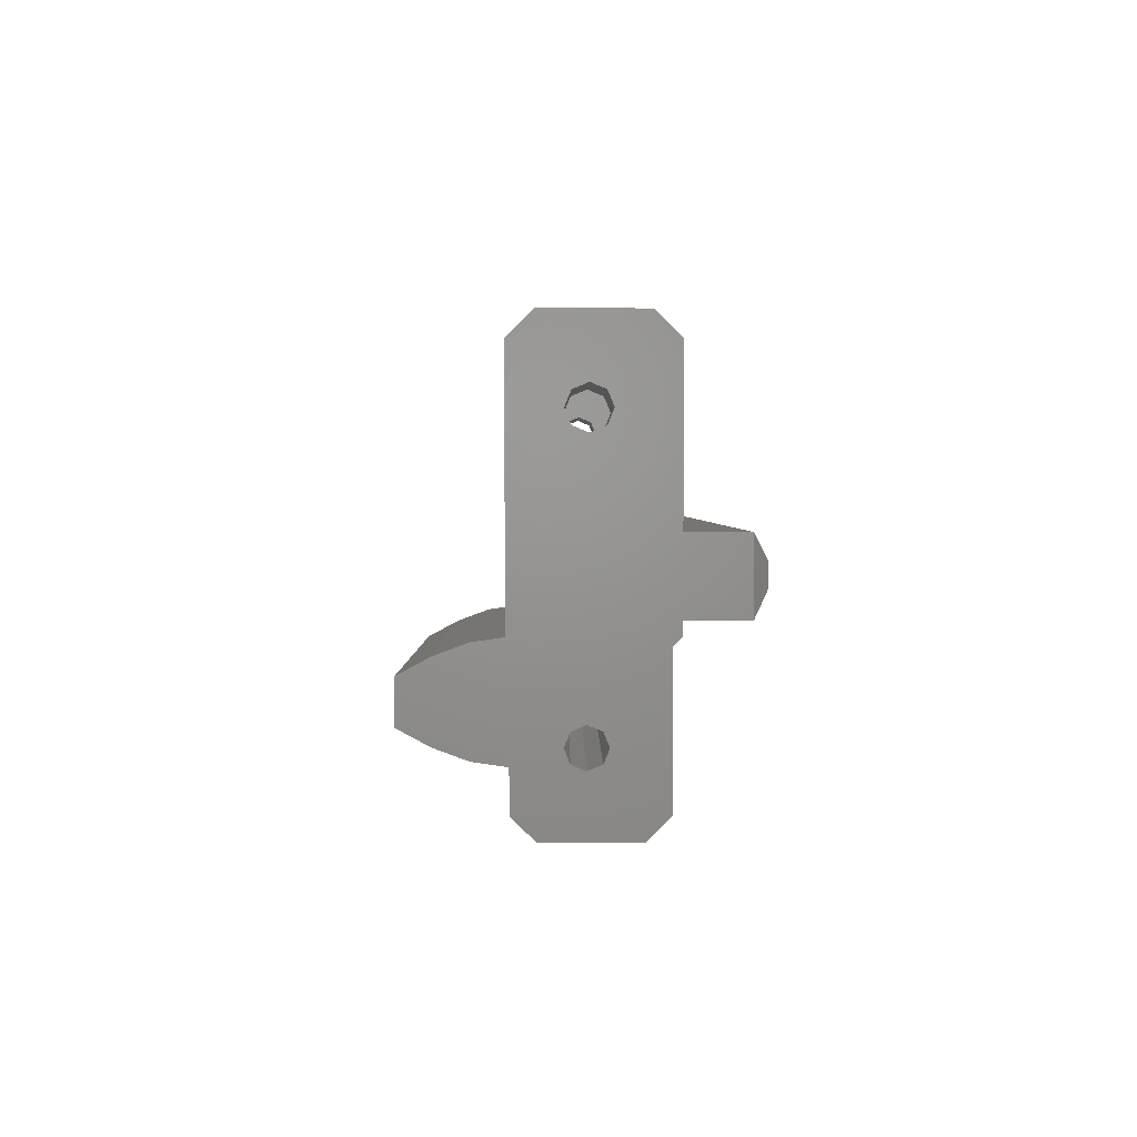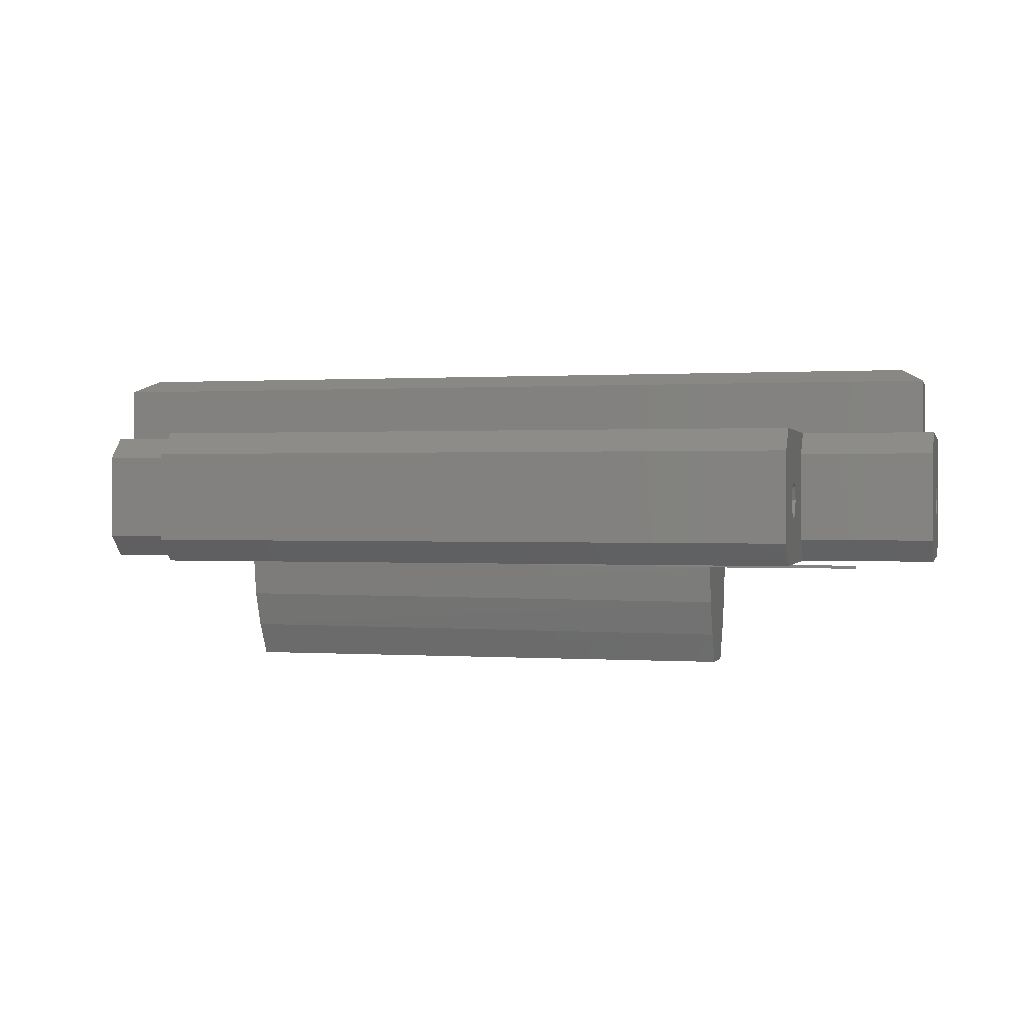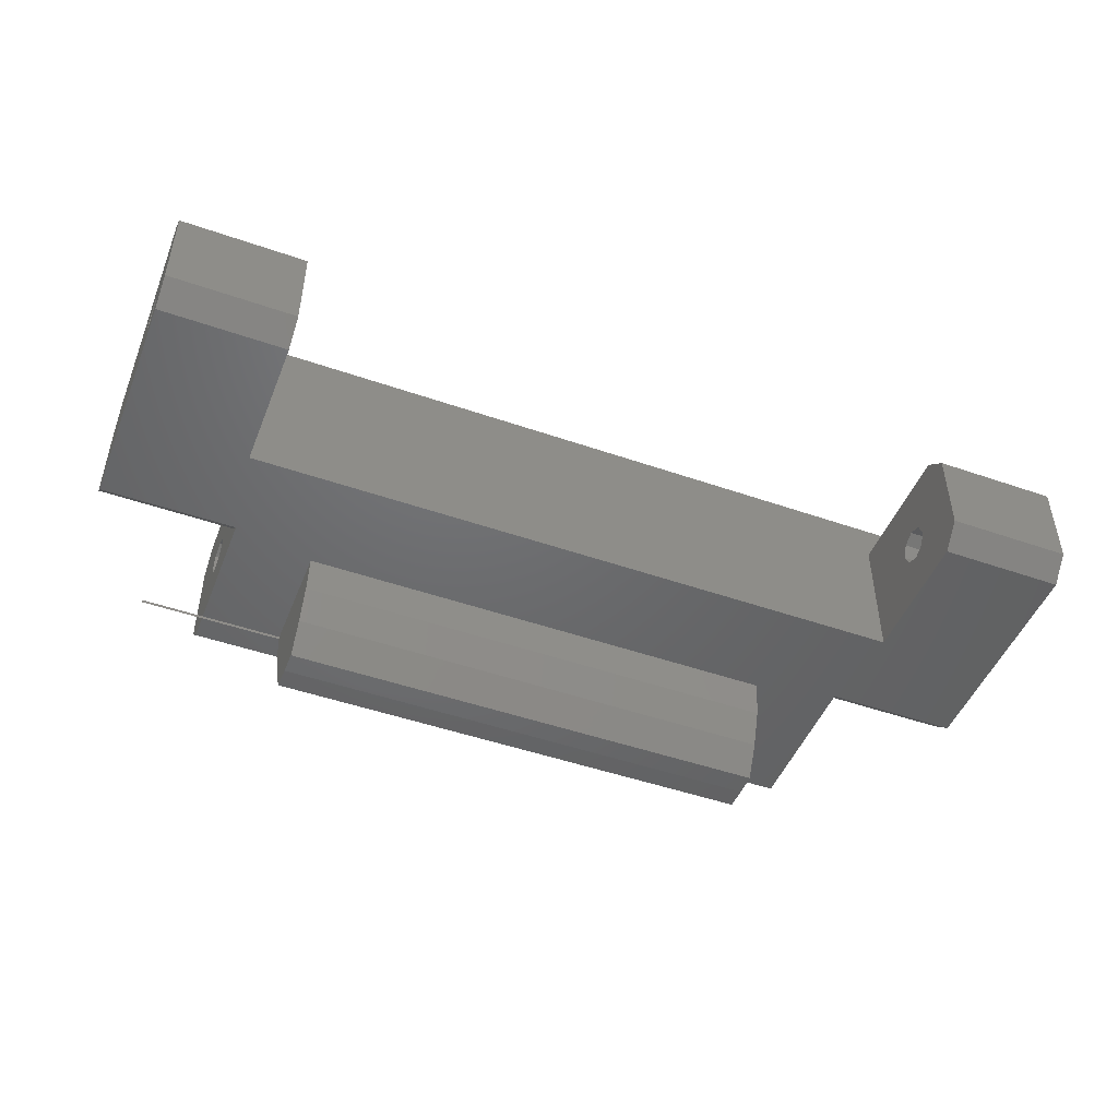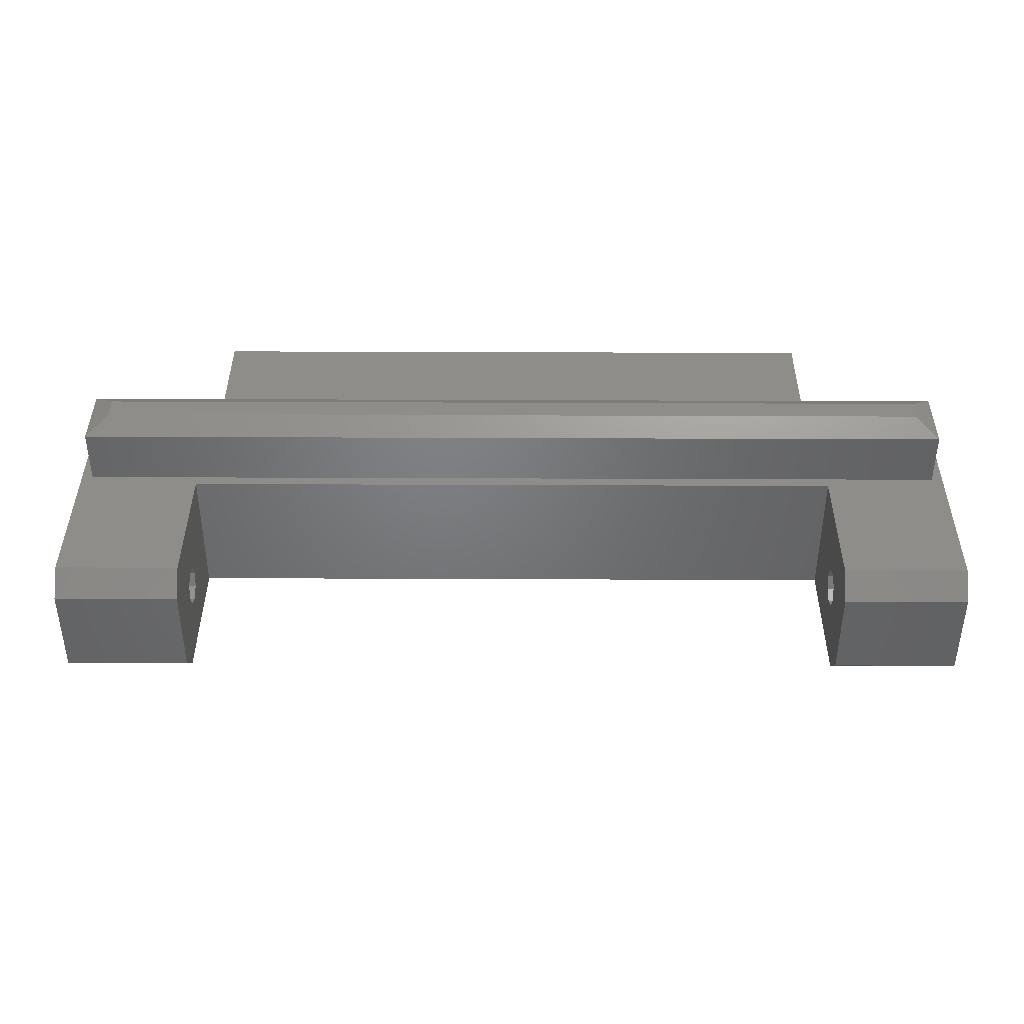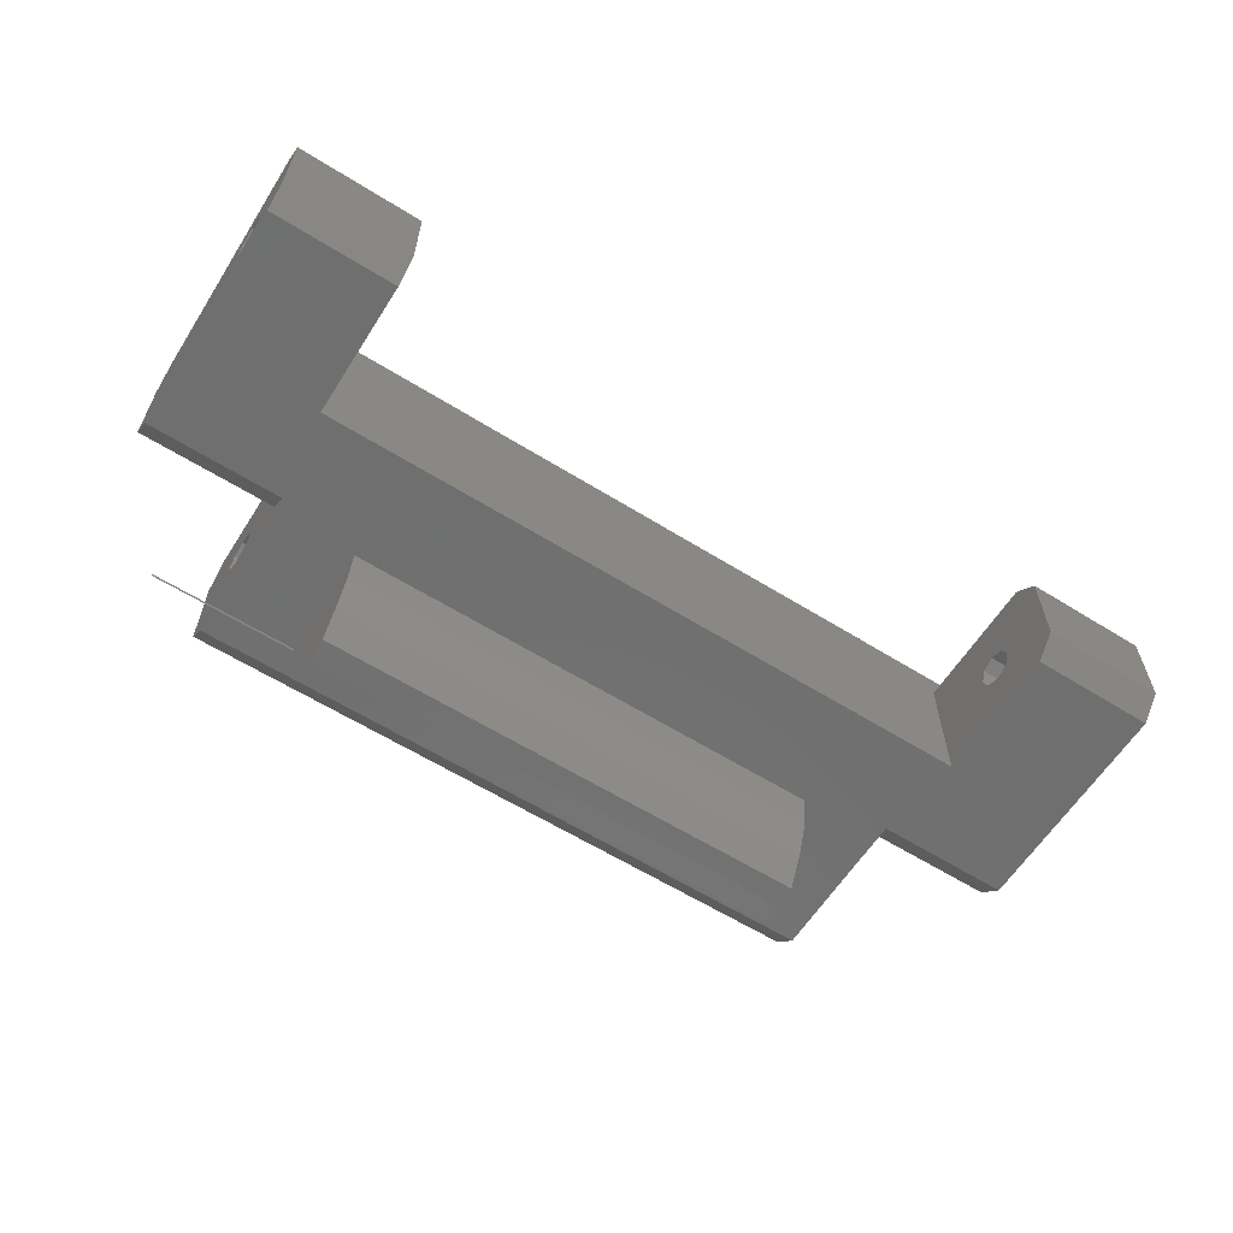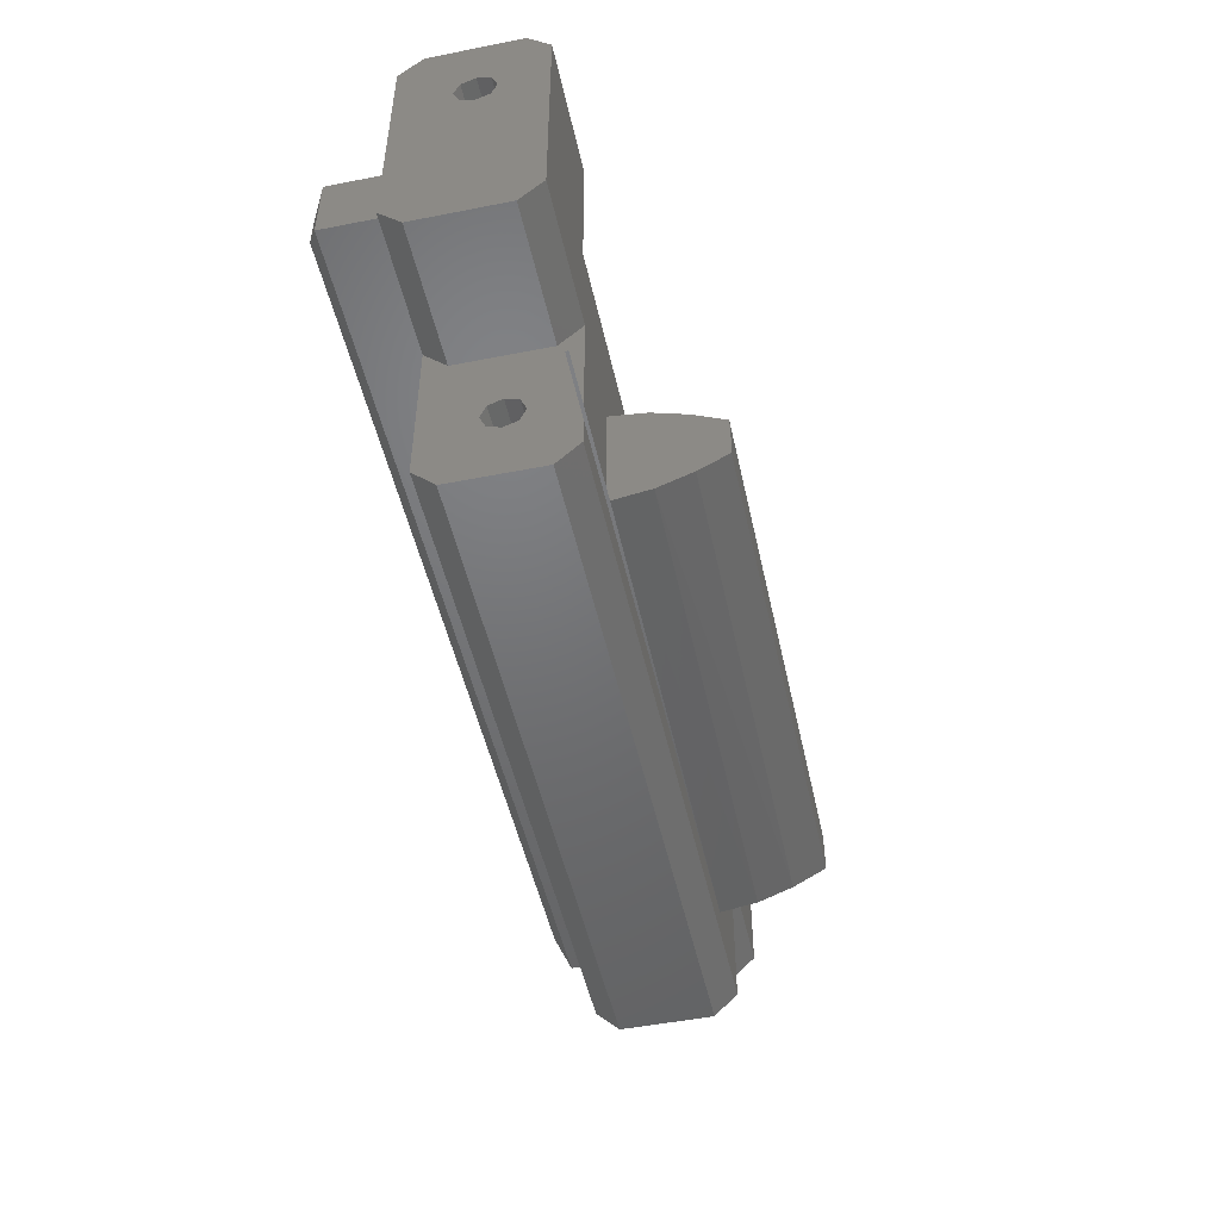
<metadata>
{"format":"stl","ext":"stl","renderer":"f3d","projection":"perspective","resolution":1024,"background":"white","views":[{"elev":2.2,"azim":-90.3,"up":"+Y"},{"elev":0.5,"azim":14.1,"up":"+Z"},{"elev":-48.0,"azim":158.7,"up":"+Z"},{"elev":39.8,"azim":-179.7,"up":"+Z"},{"elev":-61.2,"azim":147.6,"up":"+Z"},{"elev":-49.5,"azim":102.3,"up":"+Y"}]}
</metadata>
<code>
# stl→obj: 135 verts, 254 faces
v -16.64 5.929 -6
v -16.64 -1.071 -6
v -16.64 4.929 -5
v -16.64 -2.071 -5
v -16.64 2.011 -3.755
v -16.64 4.929 -1
v -16.64 2.26 -3.154
v -16.64 5.929 4.301e-16
v -16.64 2.011 -2.553
v -16.64 -1.071 -2.312e-16
v -16.64 1.41 -2.304
v -16.64 -2.071 -1
v -16.64 0.8091 -2.553
v -16.64 0.5602 -3.154
v -16.64 1.41 -4.004
v -16.64 0.8091 -3.755
v 12.36 -1.071 -6
v 12.36 5.929 -6
v 12.36 -2.071 -5
v 12.36 4.929 -5
v 12.36 0.8091 -3.755
v 12.36 -2.071 -1
v 12.36 0.5602 -3.154
v 12.36 -1.071 -2.081e-15
v 12.36 0.8091 -2.553
v 12.36 5.929 -9.755e-16
v 12.36 1.41 -2.304
v 12.36 4.929 -1
v 12.36 2.011 -2.553
v 12.36 2.26 -3.154
v 12.36 1.41 -4.004
v 12.36 2.011 -3.755
v -22.64 4.929 -5
v -22.64 5.929 -6
v 18.36 15.93 -6
v 18.36 5.929 -6
v 12.86 15.93 -6
v 12.86 9.929 -6
v -17.14 9.929 -6
v -22.64 15.93 -6
v -17.14 15.93 -6
v -16.64 -1.071 -2.366e-16
v 12.36 -1.071 -2.234e-15
v 18.36 5.929 -1.343e-15
v 17.86 6.429 -1.876e-15
v -22.14 6.429 5.734e-16
v 17.86 9.429 -1.69e-15
v 18.36 15.93 -1.223e-15
v 12.86 15.93 -8.861e-16
v 12.86 9.929 -1.353e-15
v -22.14 9.429 7.595e-16
v -17.14 9.929 4.843e-16
v -17.14 15.93 8.769e-16
v -22.64 15.93 1.214e-15
v -22.64 5.929 7.235e-16
v -22.64 5.929 1.025e-15
v -22.64 4.929 -1
v -16.64 5.929 8.792e-16
v 18.36 4.929 -5
v 18.36 4.929 -1
v 12.36 5.929 2.137e-16
v 18.36 5.929 -1.537e-16
v -22.64 16.93 -5
v -22.64 14.22 -3.755
v -22.64 16.93 -1
v -22.64 14.47 -3.154
v -22.64 14.22 -2.553
v -22.64 13.62 -2.304
v -22.64 13.02 -2.553
v -22.64 12.77 -3.154
v -22.64 13.02 -3.755
v -22.64 13.62 -4.004
v -17.14 16.93 -5
v -17.14 13.02 -3.755
v -17.14 12.77 -3.154
v -17.14 13.02 -2.553
v -17.14 13.62 -2.304
v -17.14 16.93 -1
v -17.14 14.22 -2.553
v -17.14 14.47 -3.154
v -17.14 14.22 -3.755
v -17.14 13.62 -4.004
v 12.86 16.93 -1
v 12.86 16.93 -5
v 12.86 14.22 -2.553
v 12.86 13.62 -2.304
v 12.86 13.02 -2.553
v 12.86 12.77 -3.154
v 12.86 13.02 -3.755
v 12.86 13.62 -4.004
v 12.86 14.22 -3.755
v 12.86 14.47 -3.154
v 18.36 16.93 -5
v 18.36 13.02 -2.553
v 18.36 13.62 -2.304
v 18.36 16.93 -1
v 18.36 14.22 -2.553
v 18.36 14.47 -3.154
v 18.36 14.22 -3.755
v 18.36 13.62 -4.004
v 18.36 13.02 -3.755
v 18.36 12.77 -3.154
v 18.36 15.93 -1.034e-15
v 12.86 15.93 -5.862e-16
v -17.14 15.93 9.177e-16
v -22.64 15.93 1.254e-15
v 17.86 6.429 2.423
v -22.14 6.429 2.423
v -22.14 9.429 2.423
v 17.86 9.429 2.423
v -21.14 7.429 3
v 16.86 7.429 3
v -21.14 8.429 3
v 16.86 8.429 3
v -12.93 4.466 -9.076
v 8.774 3.707 -10.48
v -12.93 3.707 -10.48
v 8.774 4.466 -9.076
v -12.93 5.022 -7.578
v 8.774 5.022 -7.578
v -12.93 5.246 -6
v 8.774 5.246 -6
v -12.93 0.1984 -6
v 8.774 0.1984 -6
v 8.774 0.1984 -6.132
v 15.17 0.1984 -6
v 15.17 0.1984 -6.132
v -12.93 0.4226 -7.578
v 8.774 0.4585 -7.704
v -12.93 0.9786 -9.076
v 8.774 1.034 -9.195
v -12.93 1.738 -10.48
v 8.774 1.738 -10.48
v -12.93 2.722 -10.5
v 8.774 2.722 -10.5
f 1 2 3
f 2 4 3
f 3 5 6
f 5 7 6
f 6 7 8
f 7 9 8
f 8 9 10
f 9 11 10
f 10 11 12
f 11 13 12
f 12 13 4
f 13 14 4
f 4 15 3
f 15 5 3
f 15 4 16
f 16 4 14
f 17 18 19
f 18 20 19
f 19 21 22
f 21 23 22
f 22 23 24
f 23 25 24
f 24 25 26
f 25 27 26
f 26 27 28
f 27 29 28
f 28 29 20
f 29 30 20
f 20 31 19
f 31 21 19
f 31 20 32
f 32 20 30
f 21 16 14
f 23 21 14
f 31 15 16
f 21 31 16
f 32 5 15
f 31 32 15
f 30 7 5
f 32 30 5
f 29 9 7
f 30 29 7
f 27 11 9
f 29 27 9
f 25 13 11
f 27 25 11
f 23 14 13
f 25 23 13
f 1 3 33
f 1 33 34
f 35 36 37
f 36 38 37
f 38 36 39
f 36 18 39
f 18 17 39
f 17 1 39
f 1 34 39
f 34 40 39
f 39 40 41
f 1 17 2
f 17 19 4
f 17 4 2
f 12 4 19
f 12 19 22
f 42 12 22
f 43 42 22
f 24 26 10
f 44 45 26
f 45 46 26
f 45 44 47
f 44 48 47
f 48 49 47
f 47 50 51
f 50 52 51
f 52 53 51
f 53 54 51
f 51 54 46
f 54 55 46
f 46 8 26
f 8 10 26
f 8 46 55
f 50 47 49
f 56 57 6
f 58 56 6
f 57 33 3
f 57 3 6
f 36 59 20
f 36 20 18
f 28 20 59
f 28 59 60
f 61 28 60
f 62 61 60
f 40 34 63
f 34 33 63
f 63 64 65
f 64 66 65
f 65 66 54
f 66 67 54
f 54 68 55
f 68 69 55
f 55 69 57
f 69 70 57
f 57 70 33
f 70 71 33
f 33 72 63
f 72 33 71
f 68 54 67
f 64 63 72
f 40 63 73
f 40 73 41
f 39 74 52
f 74 75 52
f 52 76 53
f 76 77 53
f 53 77 78
f 77 79 78
f 78 79 73
f 79 80 73
f 73 80 41
f 80 81 41
f 41 81 39
f 81 82 39
f 39 82 74
f 76 52 75
f 39 52 50
f 39 50 38
f 83 84 49
f 84 37 49
f 49 85 50
f 85 86 50
f 50 87 38
f 87 88 38
f 38 89 37
f 89 90 37
f 37 91 49
f 91 92 49
f 49 92 85
f 91 37 90
f 89 38 88
f 87 50 86
f 37 84 93
f 37 93 35
f 60 59 44
f 59 36 44
f 44 36 48
f 36 94 48
f 48 95 96
f 95 97 96
f 96 97 93
f 97 98 93
f 93 98 35
f 98 99 35
f 35 100 36
f 100 101 36
f 36 101 102
f 100 35 99
f 95 48 94
f 94 36 102
f 103 96 83
f 104 103 83
f 105 78 65
f 106 105 65
f 45 107 108
f 45 108 46
f 46 108 109
f 46 109 51
f 51 109 110
f 51 110 47
f 47 110 107
f 47 107 45
f 78 73 63
f 78 63 65
f 74 71 70
f 75 74 70
f 82 72 71
f 74 82 71
f 81 64 72
f 82 81 72
f 80 66 64
f 81 80 64
f 79 67 66
f 80 79 66
f 77 68 67
f 79 77 67
f 76 69 68
f 77 76 68
f 75 70 69
f 76 75 69
f 96 93 84
f 96 84 83
f 101 89 88
f 102 101 88
f 100 90 89
f 101 100 89
f 99 91 90
f 100 99 90
f 98 92 91
f 99 98 91
f 97 85 92
f 98 97 92
f 95 86 85
f 97 95 85
f 94 87 86
f 95 94 86
f 102 88 87
f 94 102 87
f 111 108 107
f 111 107 112
f 113 109 108
f 113 108 111
f 114 110 109
f 114 109 113
f 112 107 110
f 112 110 114
f 112 114 113
f 112 113 111
f 115 116 117
f 115 118 116
f 119 120 118
f 121 122 120
f 120 119 121
f 118 115 119
f 122 121 123
f 124 122 123
f 125 124 123
f 125 126 124
f 125 127 126
f 128 129 125
f 130 131 129
f 132 133 131
f 131 130 132
f 129 128 130
f 125 123 128
f 133 132 134
f 134 117 135
f 117 116 135
f 135 133 134
f 115 117 119
f 117 134 119
f 119 134 121
f 134 132 121
f 121 132 123
f 132 130 123
f 123 130 128
f 135 116 133
f 116 118 133
f 133 118 131
f 118 120 131
f 131 120 129
f 120 122 129
f 129 122 125
f 122 124 125
f 124 126 127
f 125 124 127

</code>
